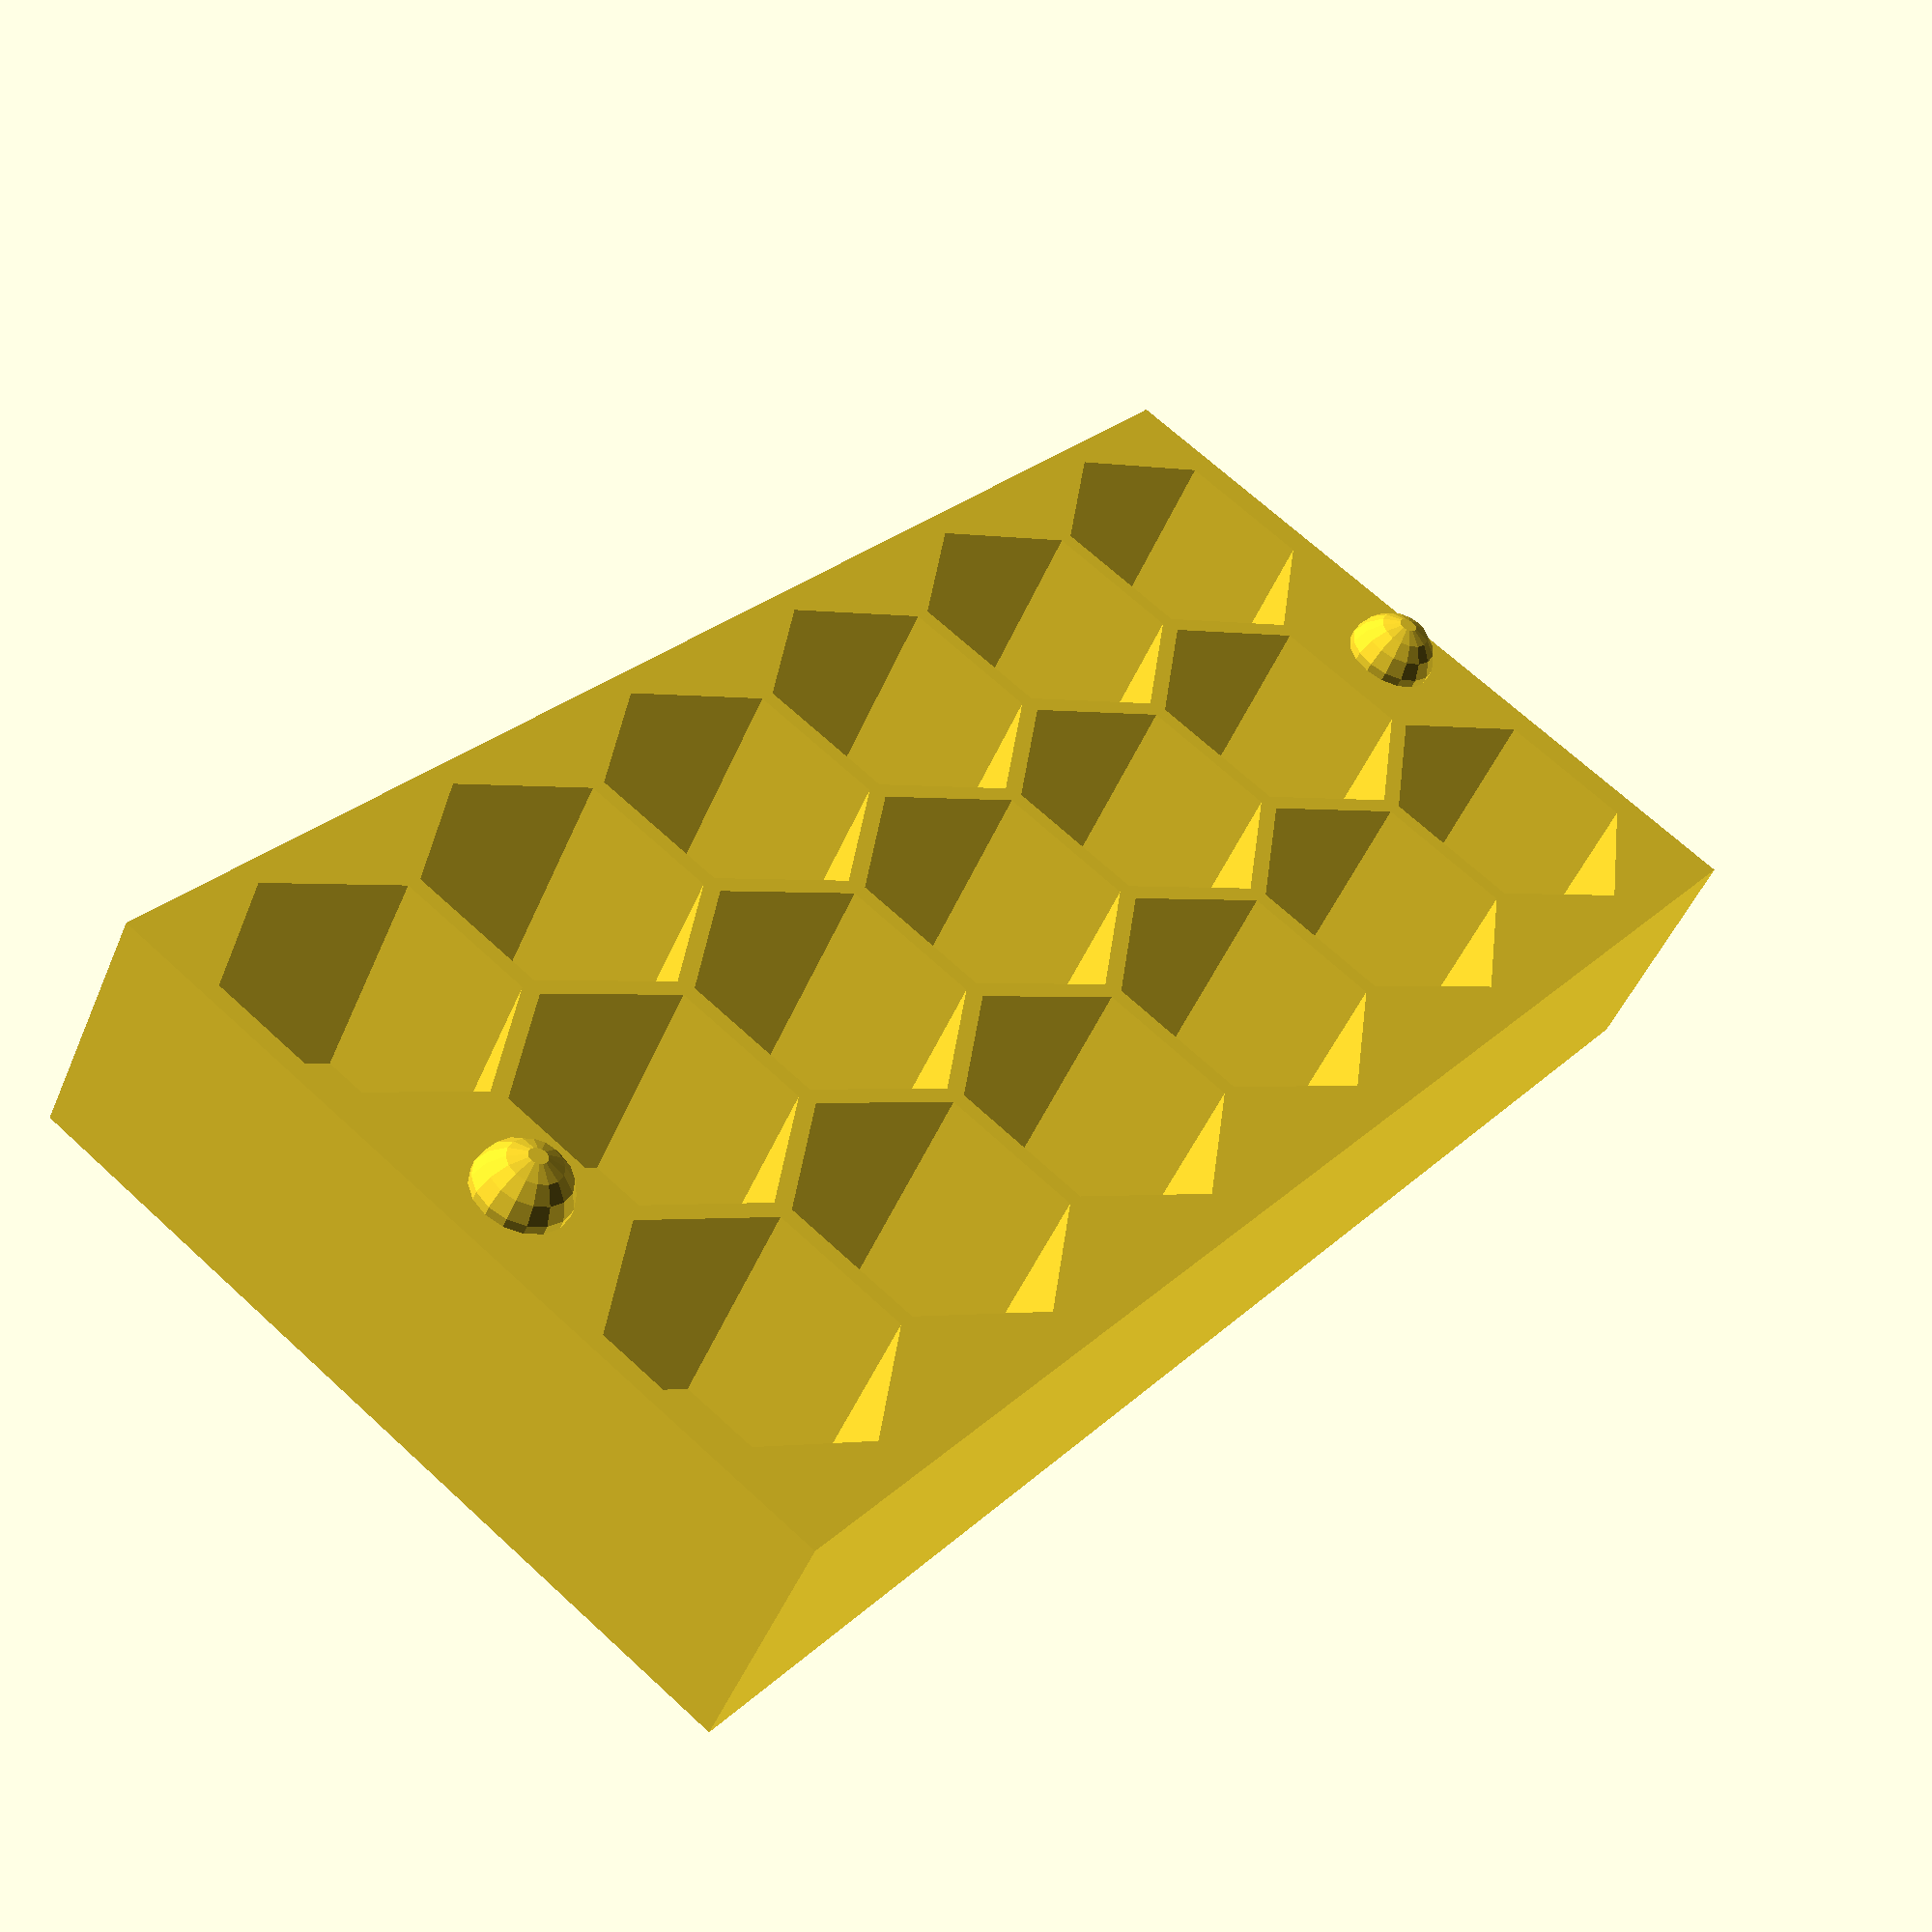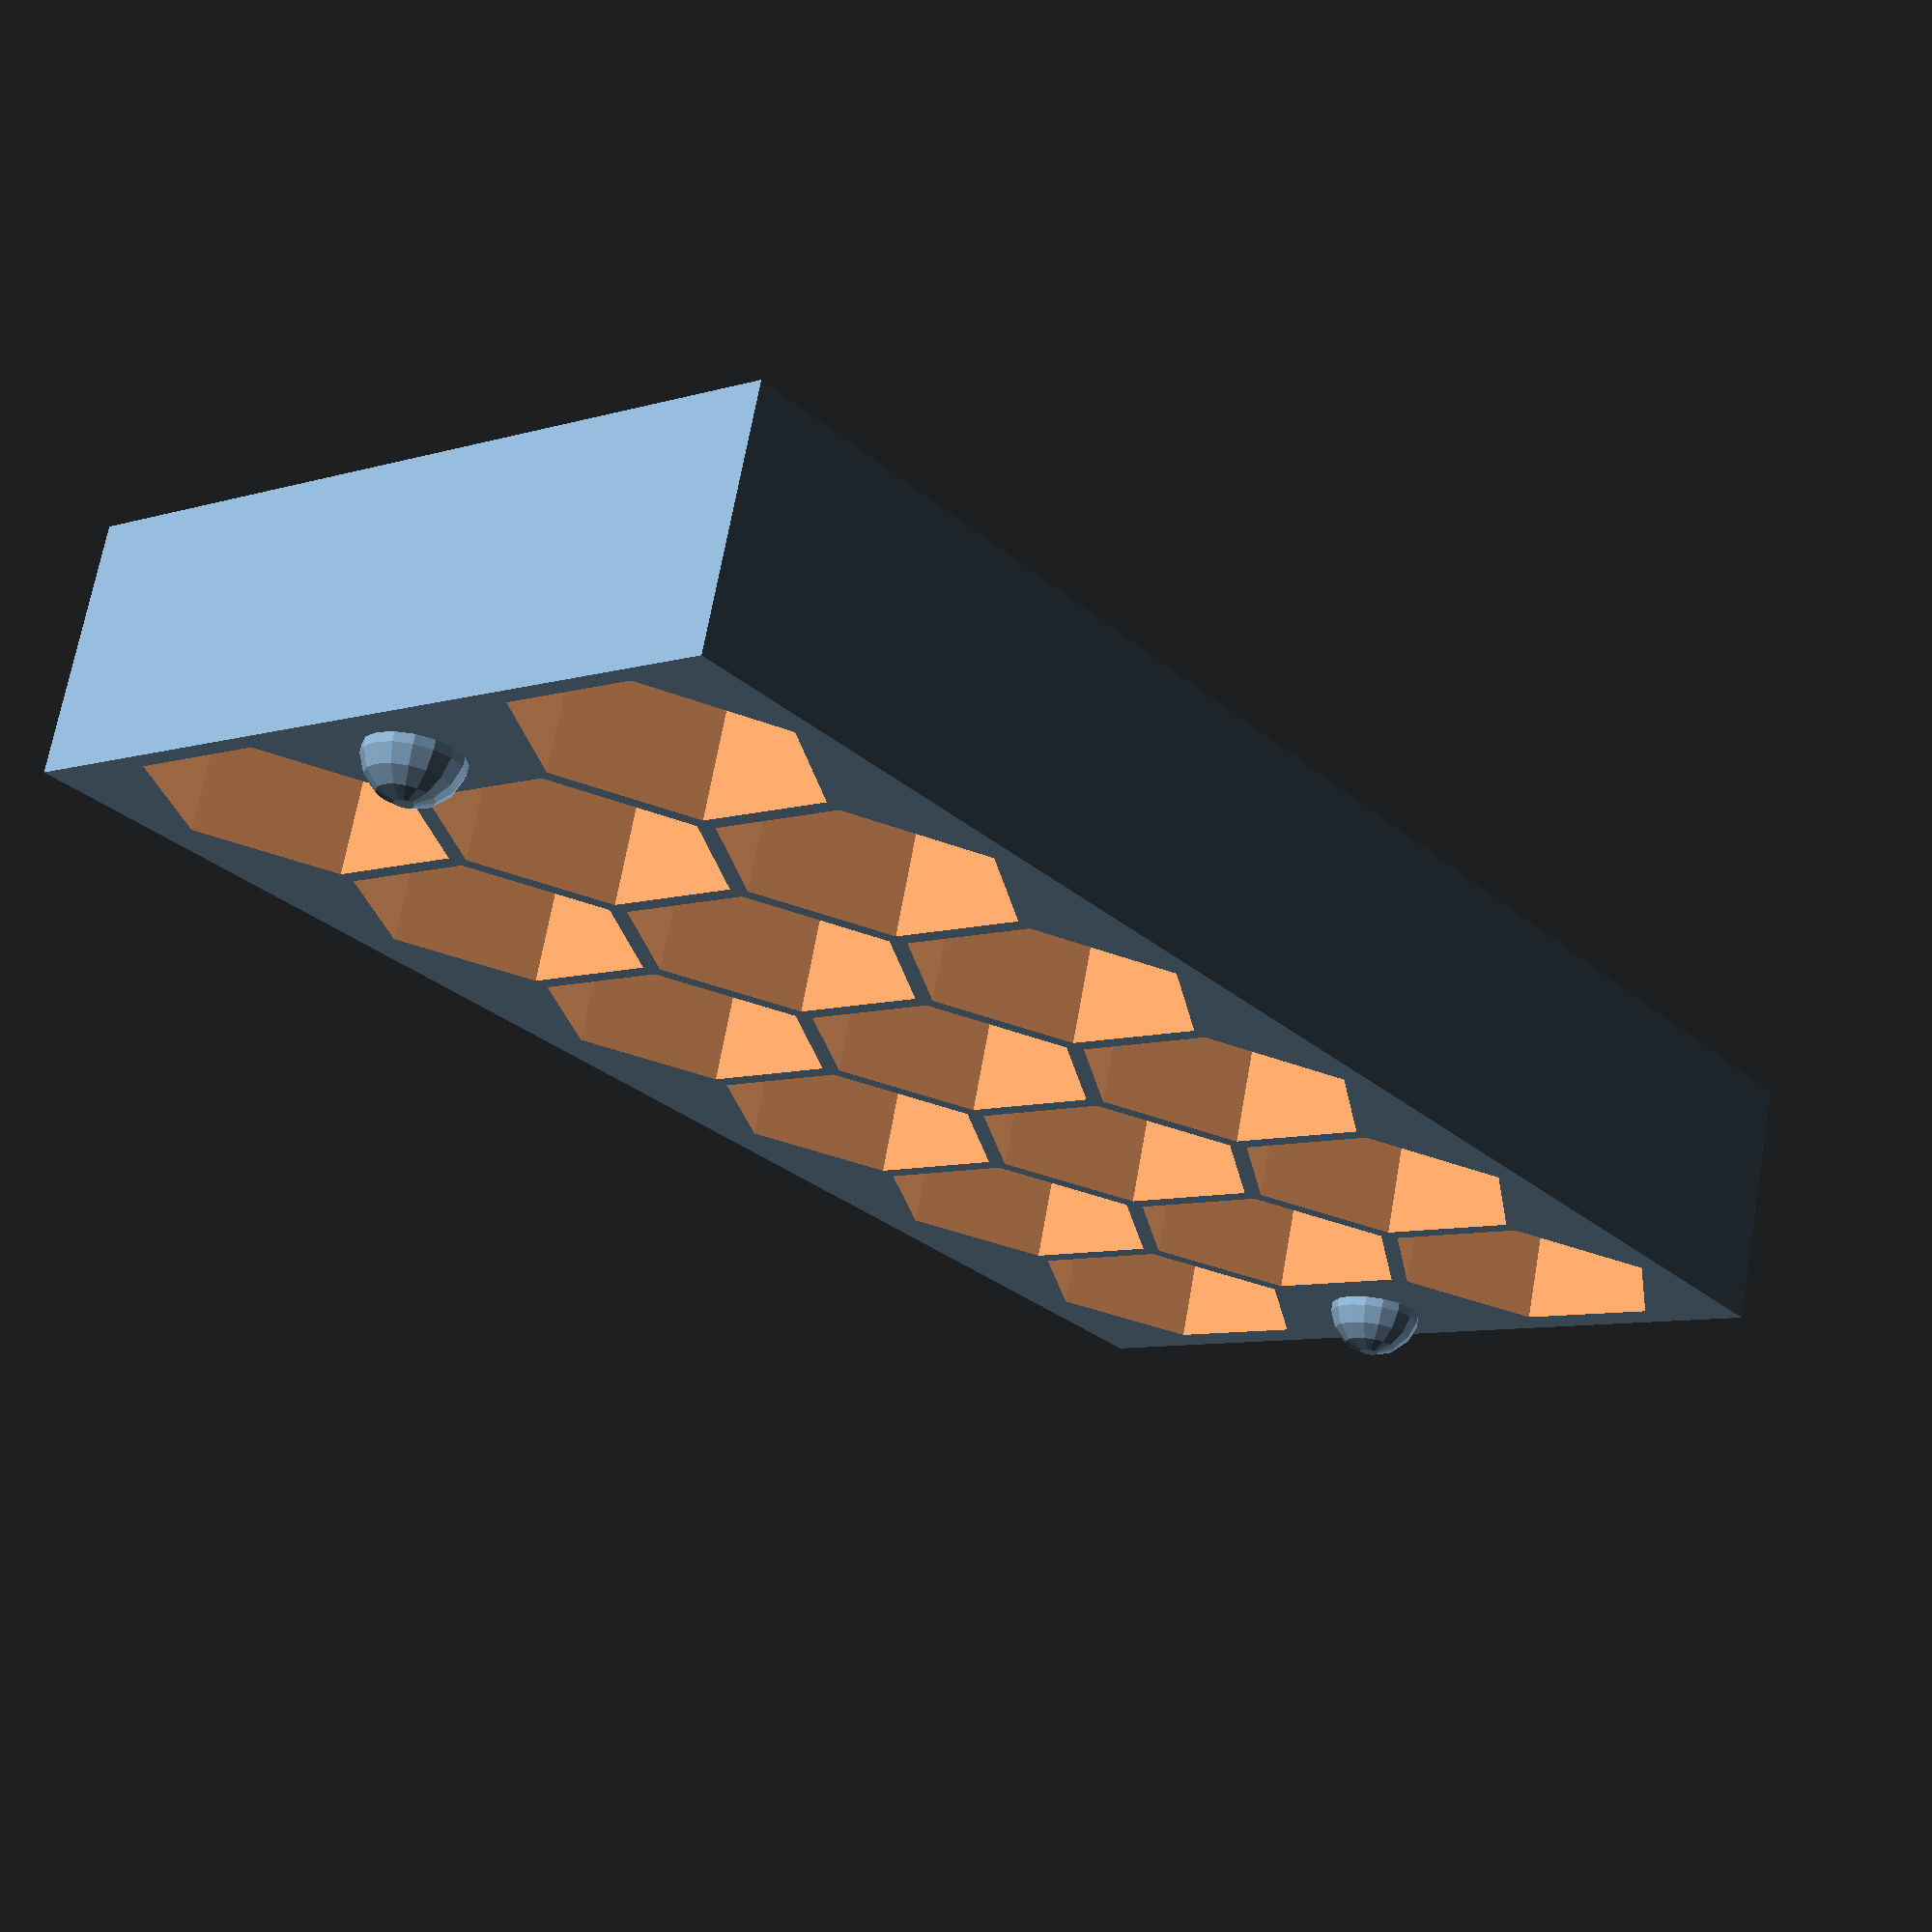
<openscad>
//@Name: Dice Tray
//@Description: A simple tray with hexagonal dividers
//@Author: Yurre
//@Version: 1

/*[params]*/

hexTray(100, 180, 26);

module hexTray(trayX = 100, trayY = 180, trayZ = 31){
    union(){
        difference(){
            cube([trayX - 15, trayY - 10, trayZ], center = true);
            translate([-(trayX / 4),-(trayY / (180 / 70)),1]){
            hexPattern(trayY, trayX, trayZ - 1, 15, 1);
            }
        translate([0, trayX /1.3,-trayZ / 2]){
            sphere(d = 10.2);
        }
        translate([0, -trayX /1.3,-trayZ / 2]){
            sphere(d = 10.2);
        }
        }
        translate([0, trayX /1.3,trayZ / 2]){
            sphere(d = 10);
        }
        translate([0, -trayX /1.3,trayZ / 2]){
            sphere(d = 10);
        }
    }
}

module hexPattern(X, Y, Z, hexD, pattW, inverted = false){
    xAmount = floor(X / (2*hexD));
    yAmount = floor(Y / (2*hexD));
    oHexD = hexD + pattW;
    echo("hexagonals on X = ", xAmount, "and on Y =", yAmount);
    for(i = [0 : yAmount - 1]){
        if((i % 2) == 1){
            translate([i * ((3/2) * oHexD), (i % 2) * ((sqrt(3) * oHexD) / 2), 0]){
                if(inverted){
                    for(j = [0 : xAmount - 2]){
                        echo("loop: ", j);
                        translate([0,j *(sqrt(3) * oHexD), 0]){
                            difference(){
                                hexagon(oHexD, Z);
                                hexagon(hexD, Z + 1);
                            }
                        }
                    }
                } else {
                    for(j = [0 : xAmount - 2]){
                        echo("loop: ", j);
                        translate([0,j *(sqrt(3) * oHexD), 0]){
                            hexagon(hexD, Z);
                        }
                    }
                }
            }
        } else {
            translate([i * ((3/2) * oHexD), -(i % 2) * ((sqrt(3) * oHexD) / 2), 0]){
                if(inverted){
                    for(j = [0 : xAmount - 1]){
                        echo("loop: ", j);
                        translate([0,j *(sqrt(3) * oHexD), 0]){
                            difference(){
                                hexagon(oHexD, Z);
                                hexagon(hexD, Z + 1);
                            }
                        }
                    }
                } else {
                    for(j = [0 : xAmount - 1]){
                        echo("loop: ", j);
                        translate([0,j *(sqrt(3) * oHexD), 0]){
                            hexagon(hexD, Z);
                        }
                    }
                }
            }
        }
    }
}

module hexagon(diameter, height, center = true){
    cylinder(h = height, r = diameter, center = center, $fn = 6);
}
</openscad>
<views>
elev=228.2 azim=217.6 roll=202.3 proj=p view=wireframe
elev=290.3 azim=141.0 roll=10.2 proj=p view=wireframe
</views>
